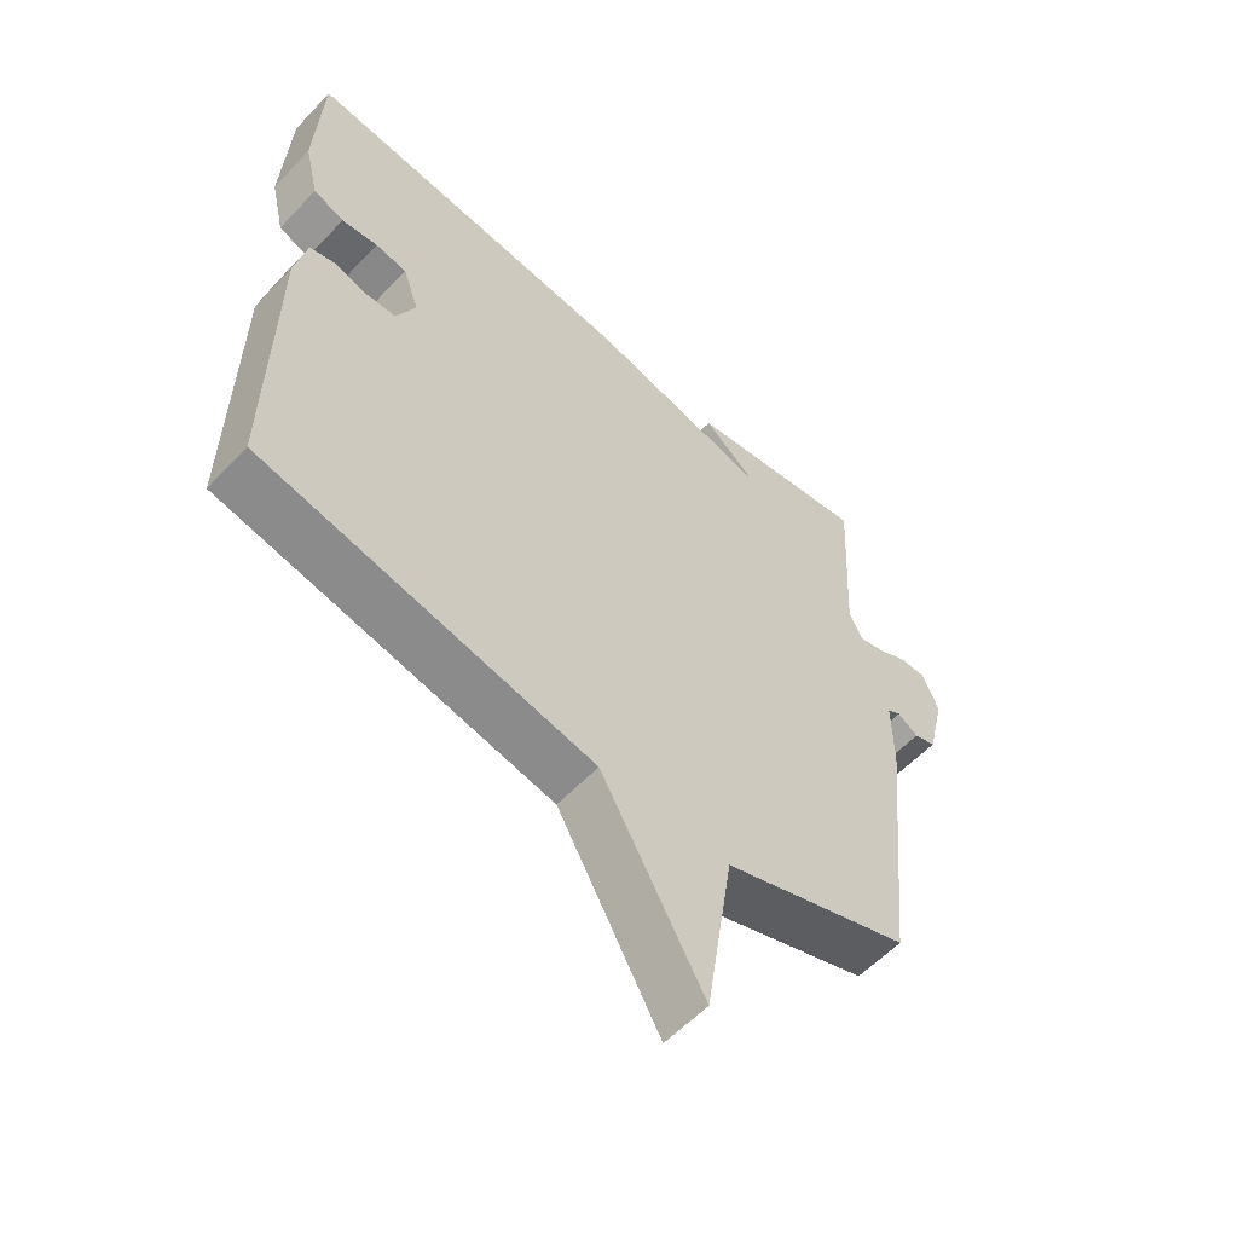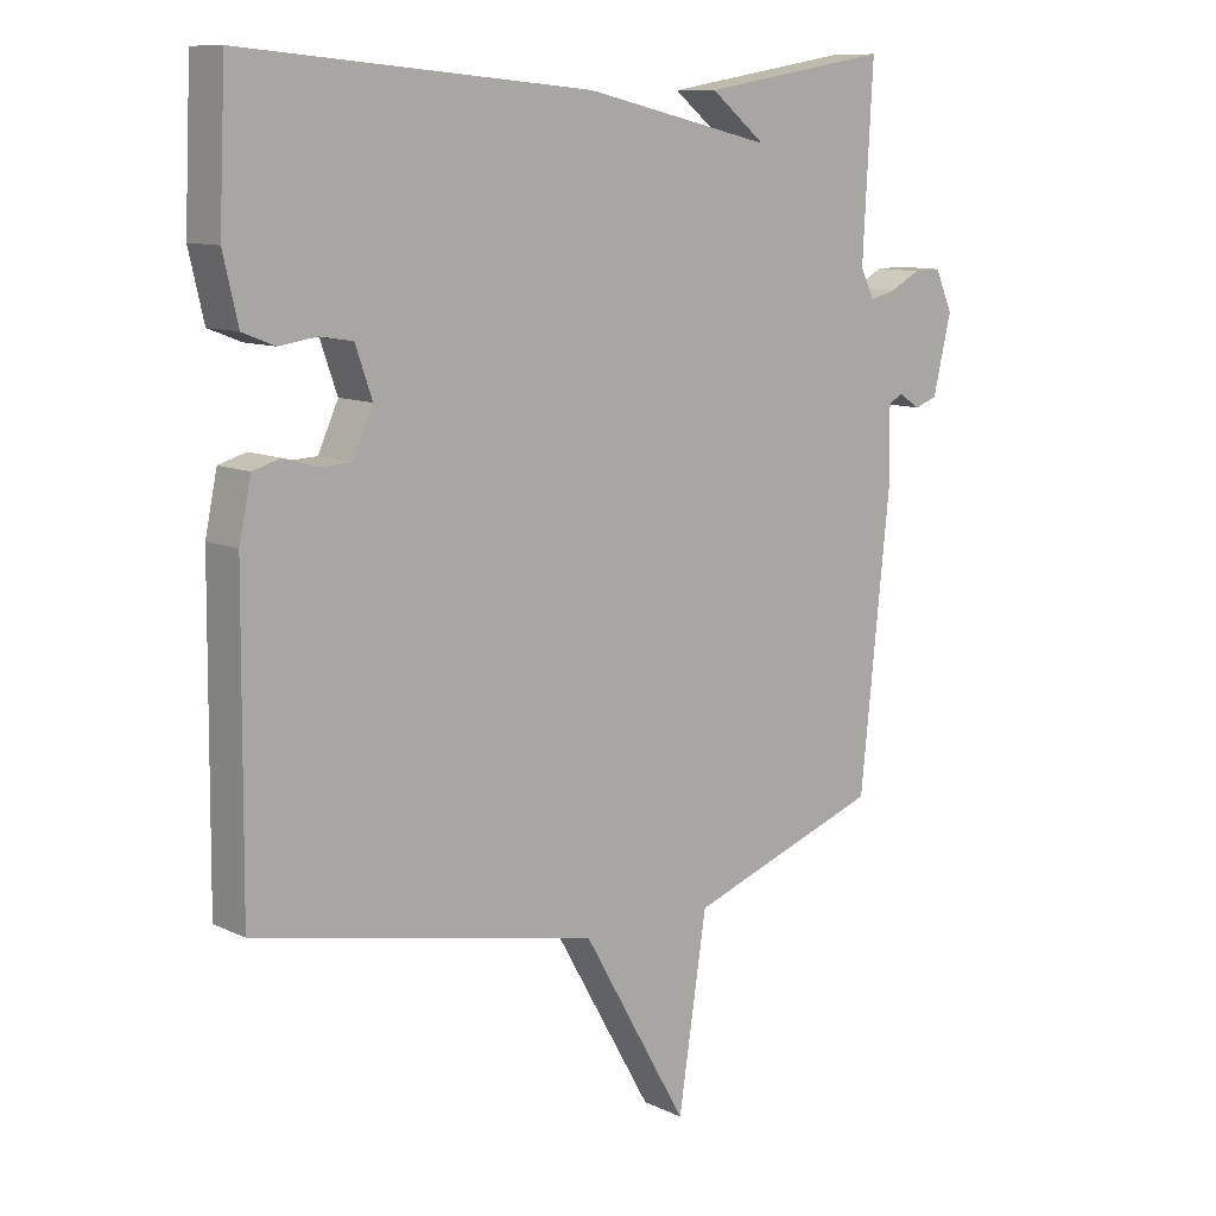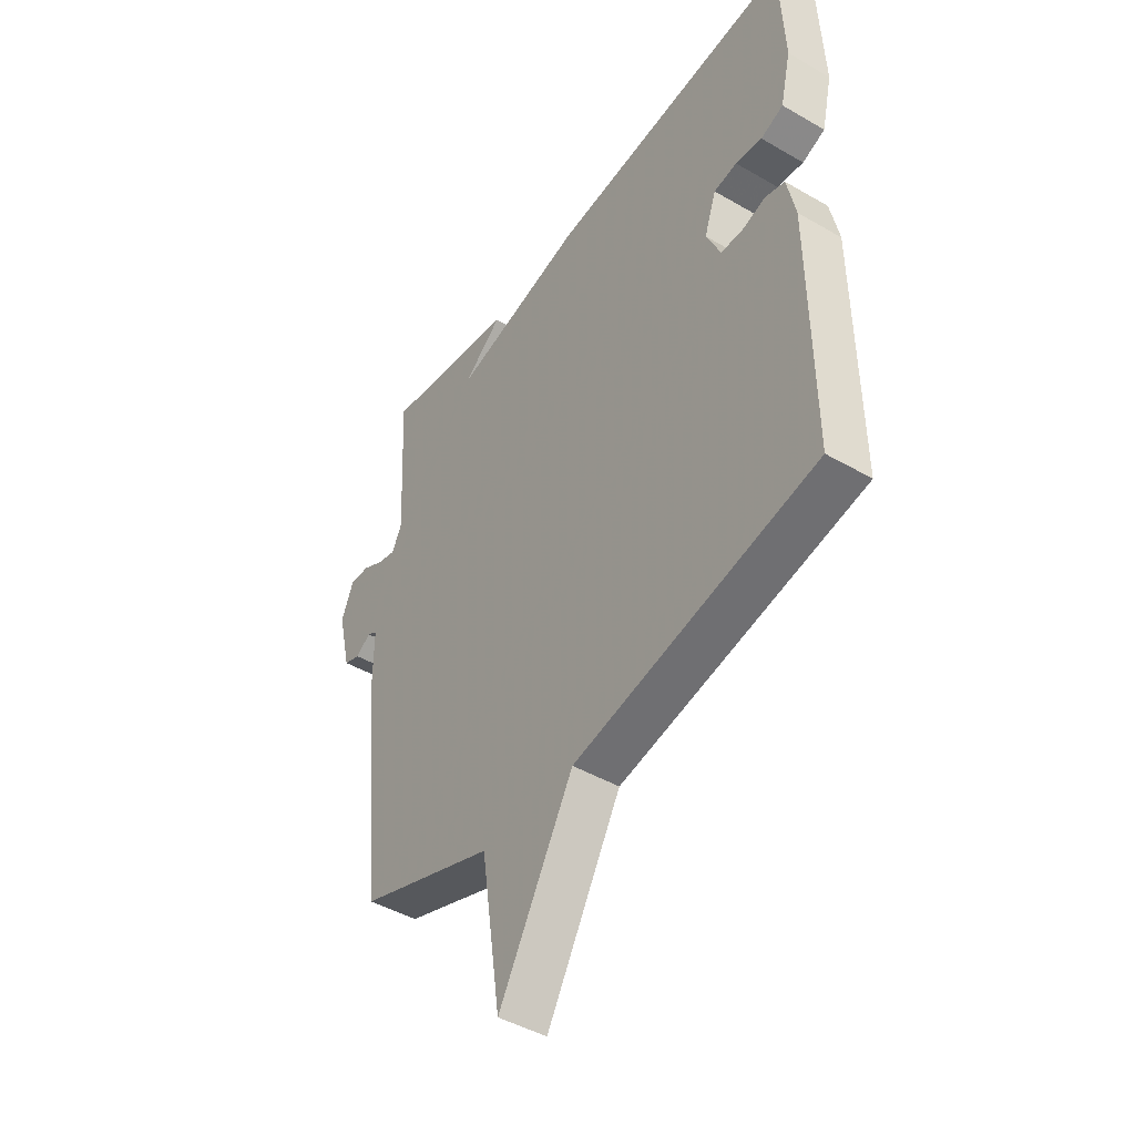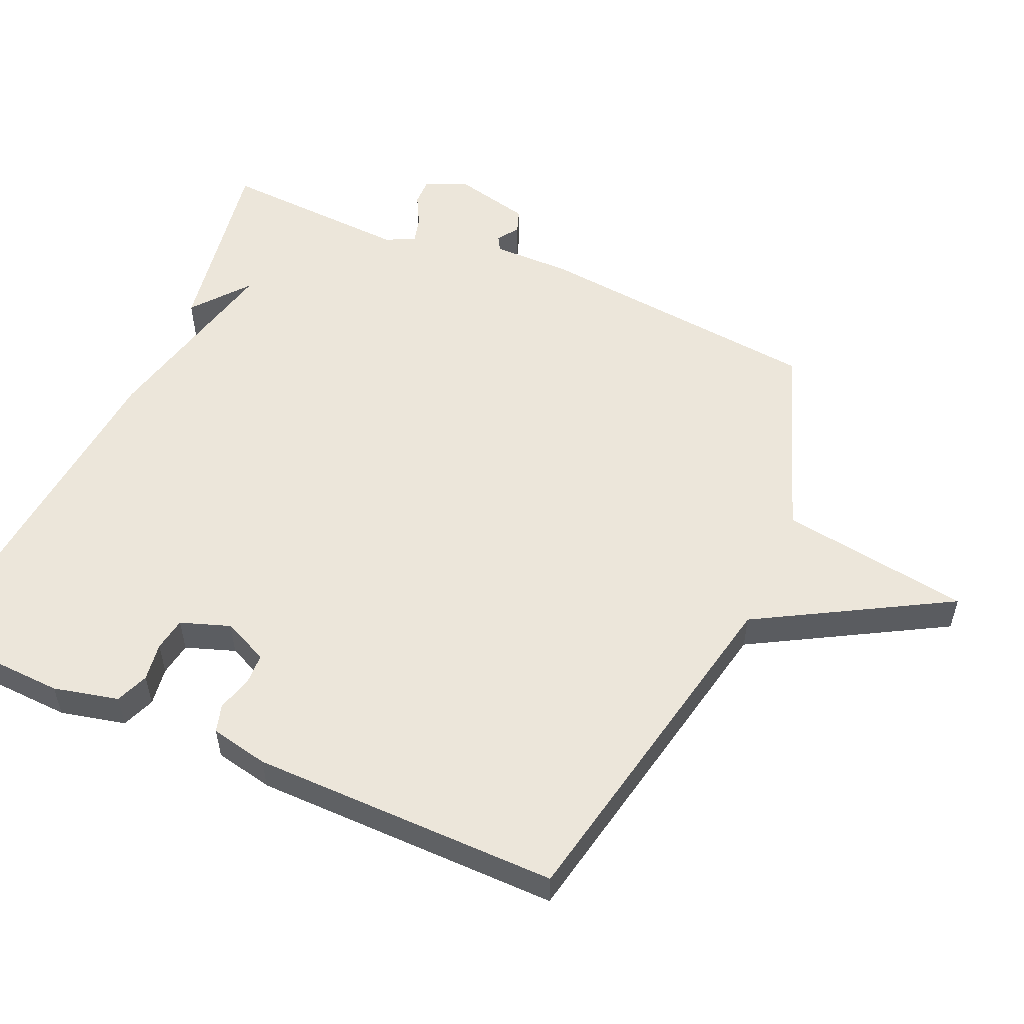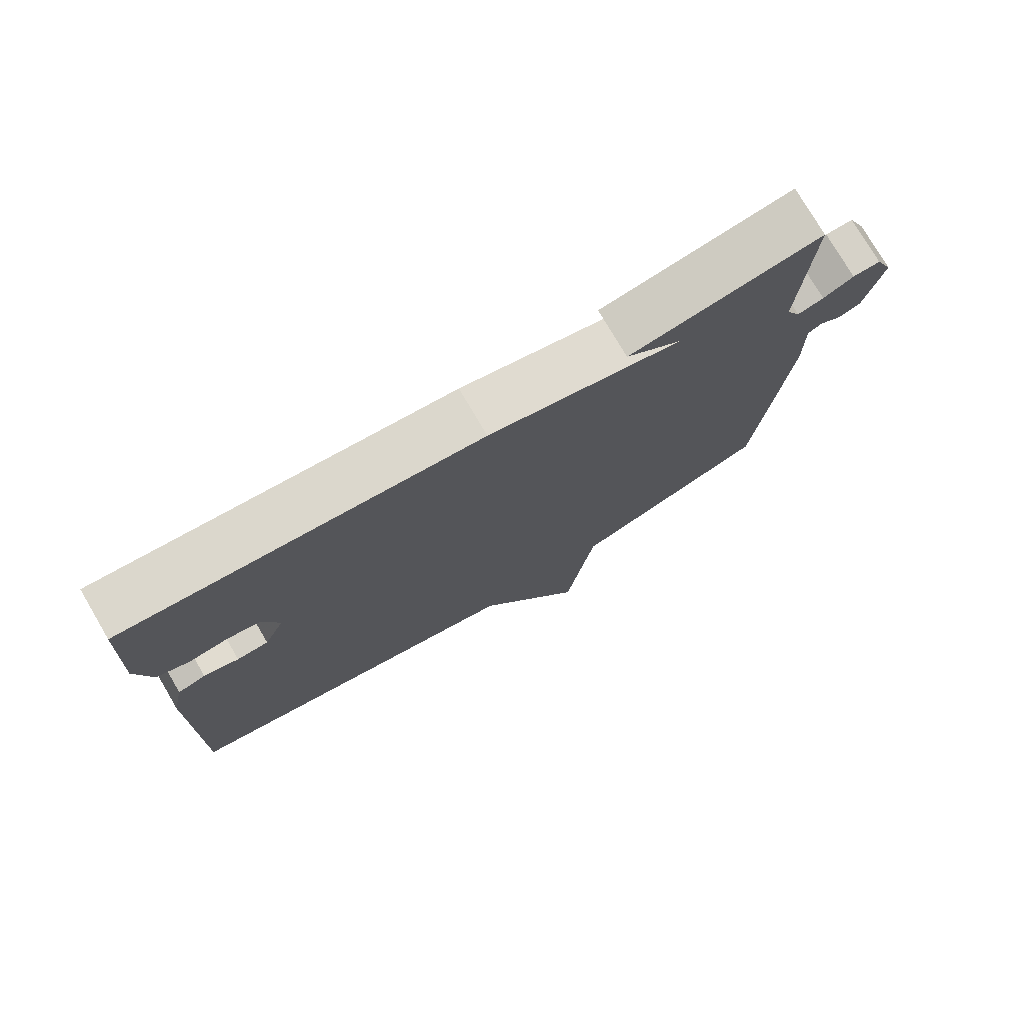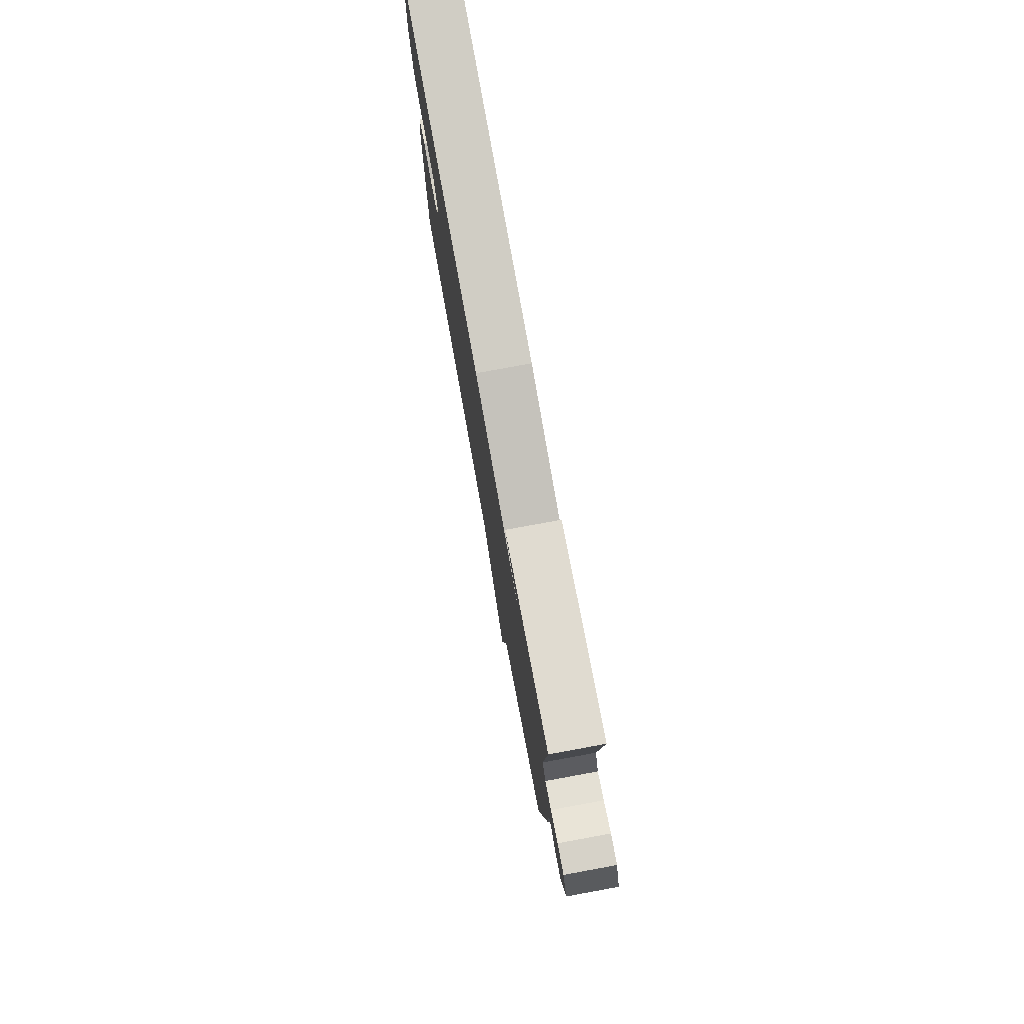
<metadata>
{"format":"obj","ext":"obj","renderer":"f3d","projection":"perspective","resolution":1024,"background":"white","views":[{"elev":-57.6,"azim":137.3,"up":"+Z"},{"elev":10.5,"azim":139.6,"up":"+Z"},{"elev":-44.8,"azim":56.0,"up":"+Z"},{"elev":54.4,"azim":113.7,"up":"+Y"},{"elev":76.5,"azim":149.6,"up":"+Z"},{"elev":78.9,"azim":-100.4,"up":"+Z"}]}
</metadata>
<code>
v -0.5 0.07 -0.5
v -0.544 0.07 -0.076
v -0.543 0.07 0.038
v -0.564 0.07 0.05
v -0.596 0.07 0.029
v -0.63 0.07 0.041
v -0.657 0.07 0.155
v -0.631 0.07 0.215
v -0.59 0.07 0.214
v -0.545 0.07 0.19
v -0.506 0.07 0.18
v -0.485 0.07 0.222
v -0.5 0.07 0.5
v -0.218 0.07 0.453
v -0.3 0.07 0.387
v -0.018 0.07 0.453
v 0.5 0.07 0.5
v 0.51 0.07 0.286
v 0.488 0.07 0.191
v 0.44 0.07 0.172
v 0.384 0.07 0.18
v 0.335 0.07 0.172
v 0.31 0.07 0.1
v 0.34 0.07 0.034
v 0.386 0.07 0.032
v 0.437 0.07 0.047
v 0.478 0.07 0.035
v 0.496 0.07 -0.05
v 0.5 0.07 -0.5
v -0.011 0.07 -0.603
v -0.169 0.07 -0.881
v -0.211 0.07 -0.603
v -0.5 0 -0.5
v -0.544 0 -0.076
v -0.543 0 0.038
v -0.564 0 0.05
v -0.596 0 0.029
v -0.63 0 0.041
v -0.657 0 0.155
v -0.631 0 0.215
v -0.59 0 0.214
v -0.545 0 0.19
v -0.506 0 0.18
v -0.485 0 0.222
v -0.5 0 0.5
v -0.218 0 0.453
v -0.3 0 0.387
v -0.018 0 0.453
v 0.5 0 0.5
v 0.51 0 0.286
v 0.488 0 0.191
v 0.44 0 0.172
v 0.384 0 0.18
v 0.335 0 0.172
v 0.31 0 0.1
v 0.34 0 0.034
v 0.386 0 0.032
v 0.437 0 0.047
v 0.478 0 0.035
v 0.496 0 -0.05
v 0.5 0 -0.5
v -0.011 0 -0.603
v -0.169 0 -0.881
v -0.211 0 -0.603
f 30 31 32
f 30 32 1
f 29 30 1
f 28 29 1
f 27 28 1
f 26 27 1
f 25 26 1
f 1 2 3
f 25 1 3
f 24 25 3
f 23 24 3 4
f 22 23 4
f 21 22 4
f 19 20 21
f 18 19 21
f 17 18 21
f 16 17 21
f 15 16 21
f 15 21 4
f 13 14 15
f 12 13 15
f 11 12 15 4
f 5 6 7
f 4 5 7
f 11 4 7
f 10 11 7
f 7 8 9 10
f 64 63 62
f 33 64 62
f 33 62 61
f 33 61 60
f 33 60 59
f 33 59 58
f 33 58 57
f 35 34 33
f 35 33 57
f 35 57 56
f 36 35 56 55
f 36 55 54
f 36 54 53
f 53 52 51
f 53 51 50
f 53 50 49
f 53 49 48
f 53 48 47
f 36 53 47
f 47 46 45
f 47 45 44
f 36 47 44 43
f 39 38 37
f 39 37 36
f 39 36 43
f 39 43 42
f 42 41 40 39
f 1 33 34 2
f 2 34 35 3
f 3 35 36 4
f 4 36 37 5
f 5 37 38 6
f 6 38 39 7
f 7 39 40 8
f 8 40 41 9
f 9 41 42 10
f 10 42 43 11
f 11 43 44 12
f 12 44 45 13
f 13 45 46 14
f 14 46 47 15
f 15 47 48 16
f 16 48 49 17
f 17 49 50 18
f 18 50 51 19
f 19 51 52 20
f 20 52 53 21
f 21 53 54 22
f 22 54 55 23
f 23 55 56 24
f 24 56 57 25
f 25 57 58 26
f 26 58 59 27
f 27 59 60 28
f 28 60 61 29
f 29 61 62 30
f 30 62 63 31
f 31 63 64 32
f 32 64 33 1

</code>
